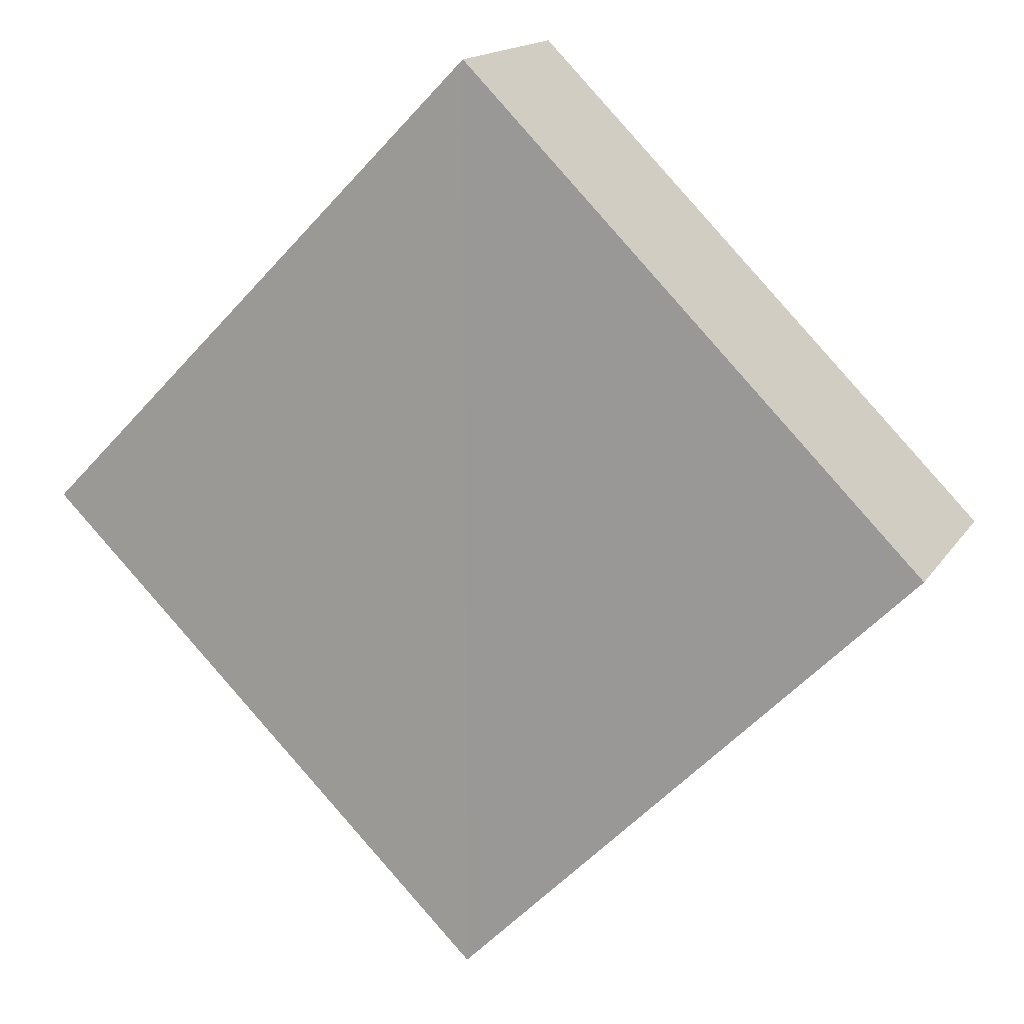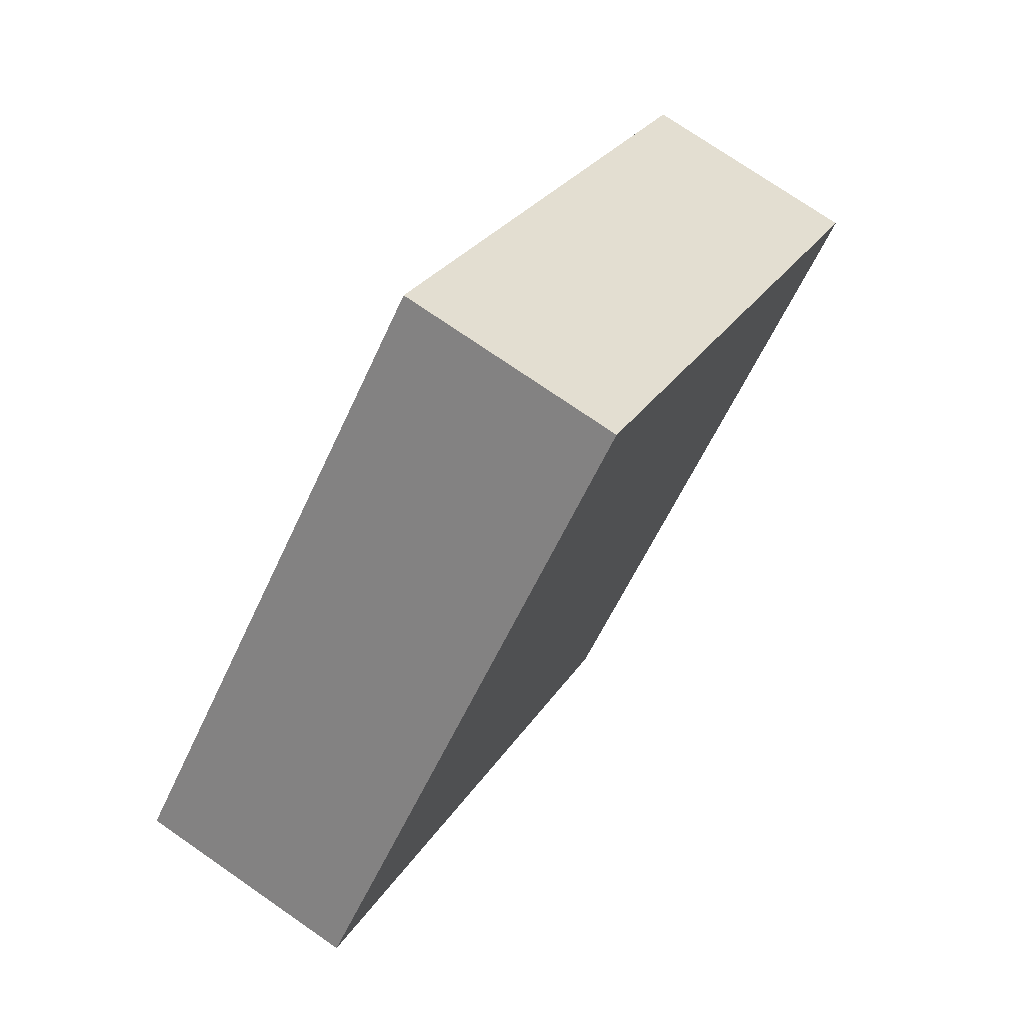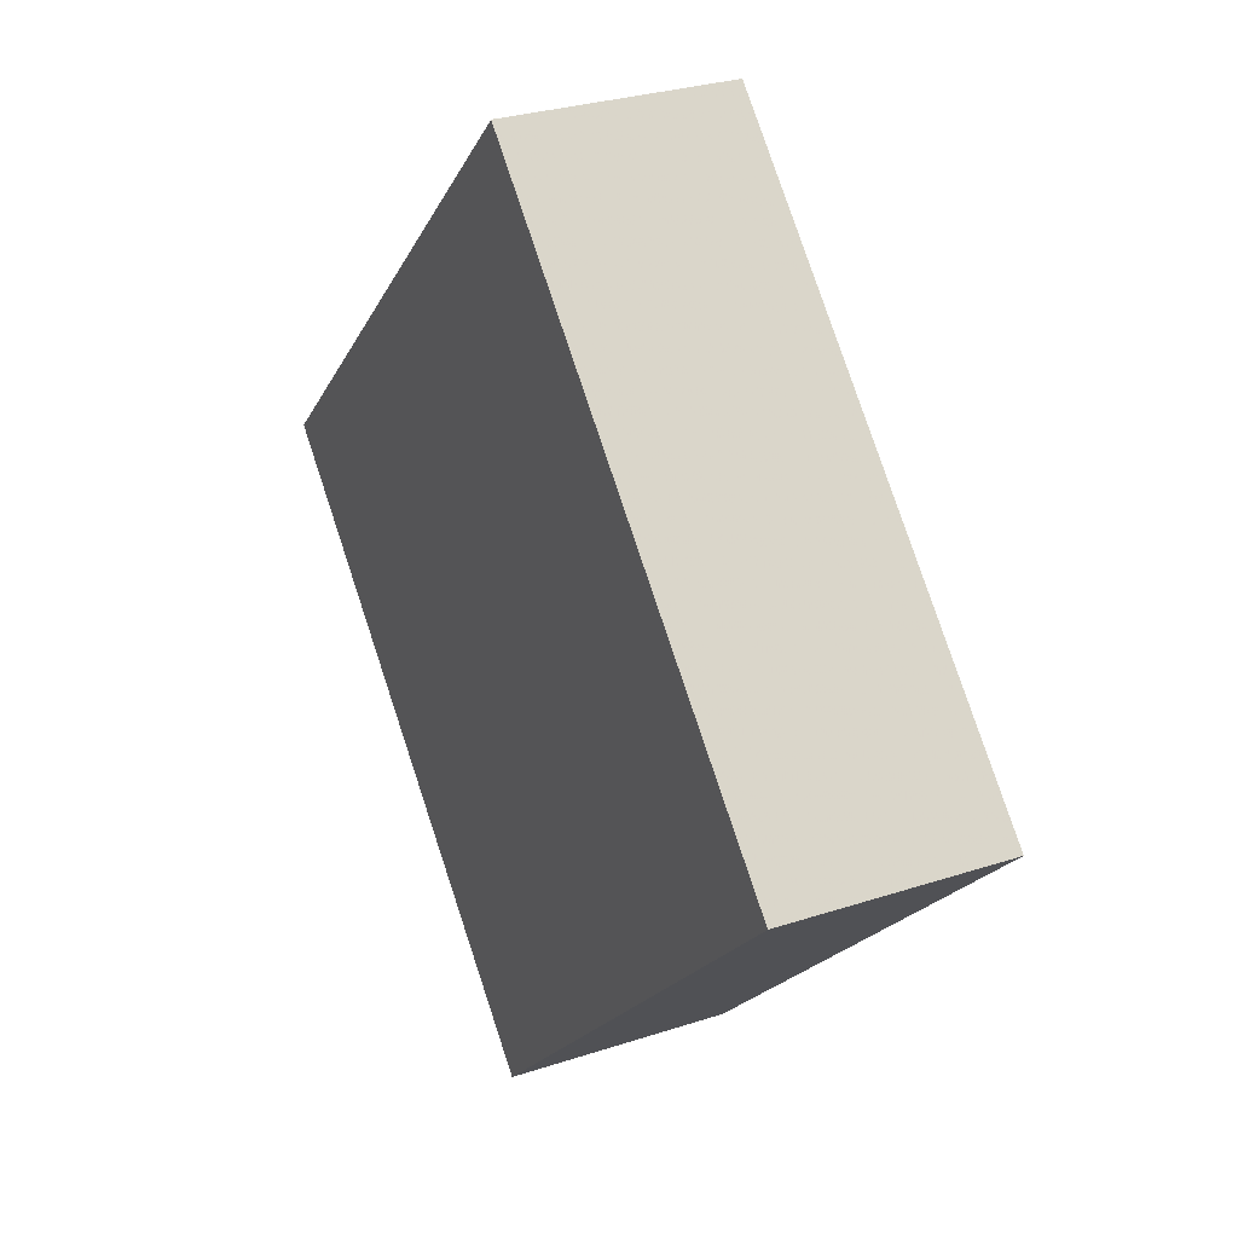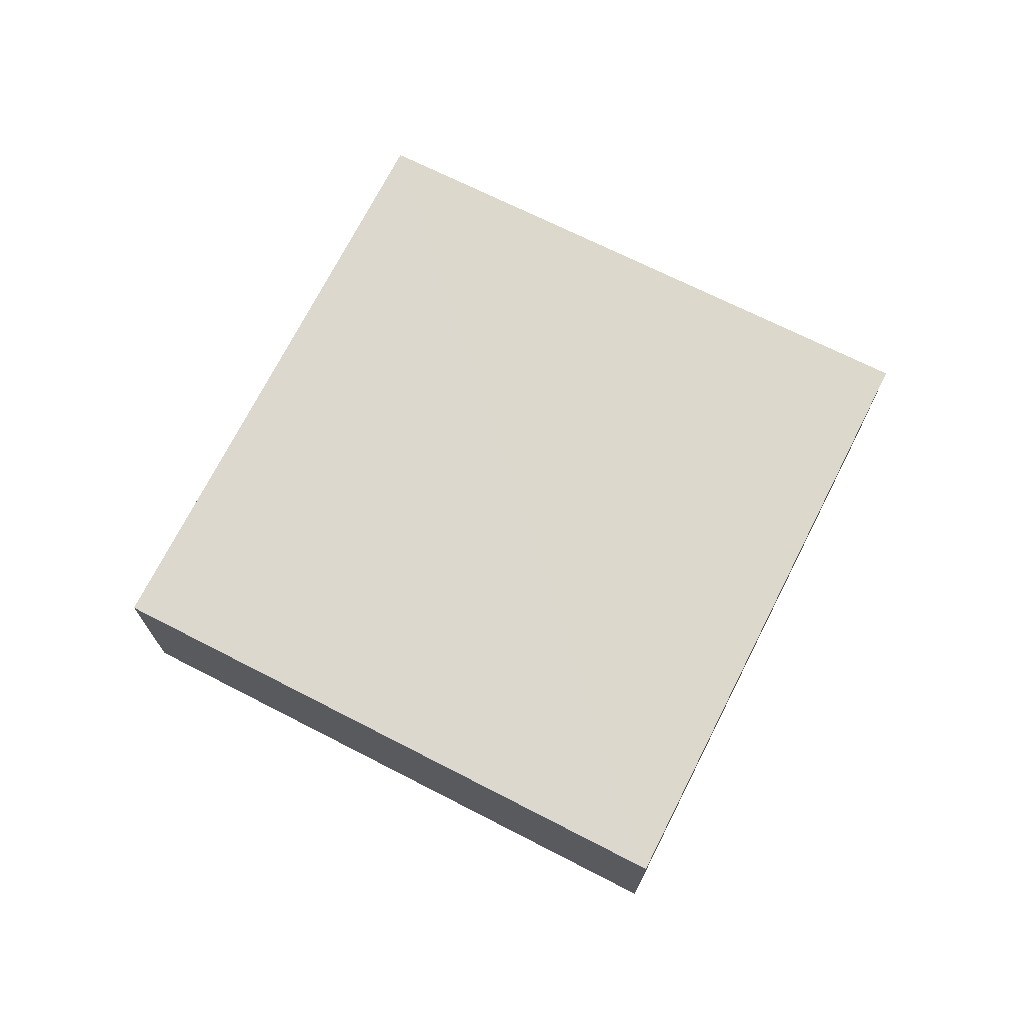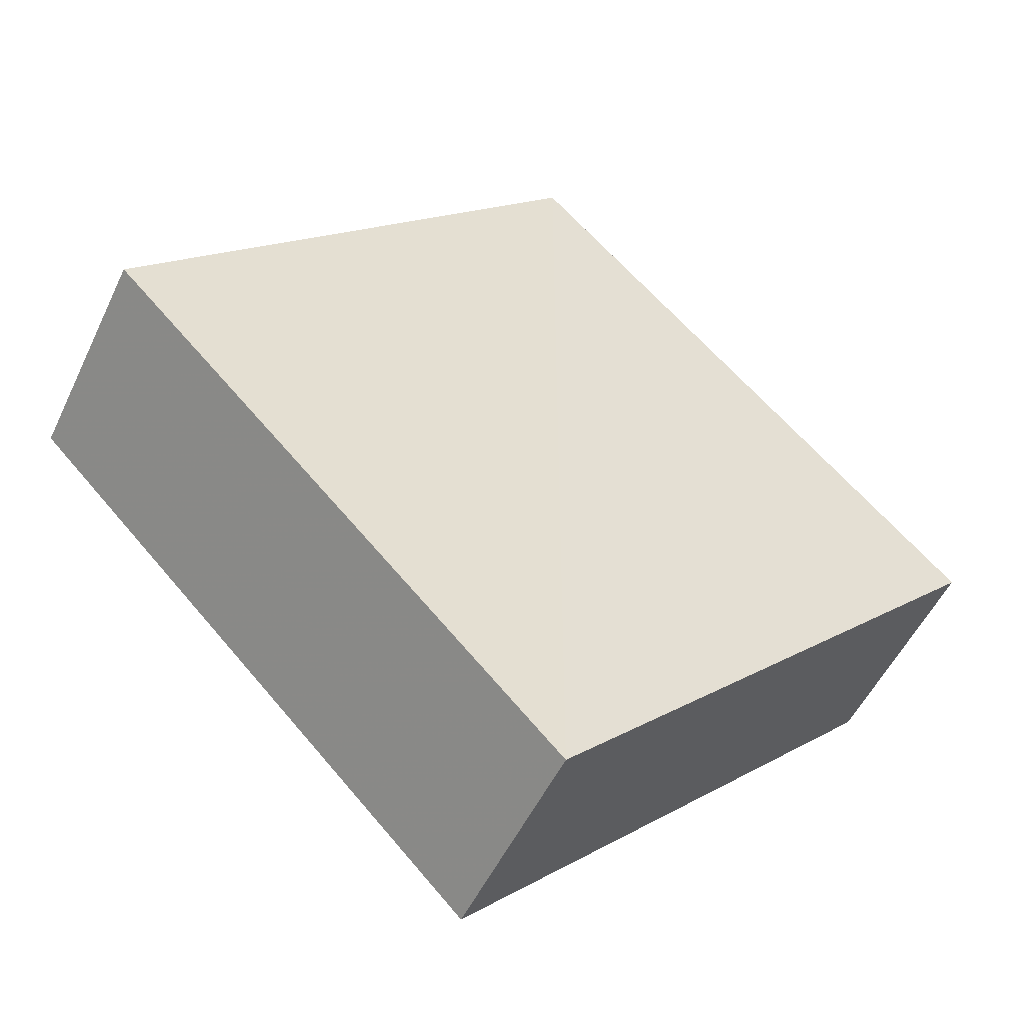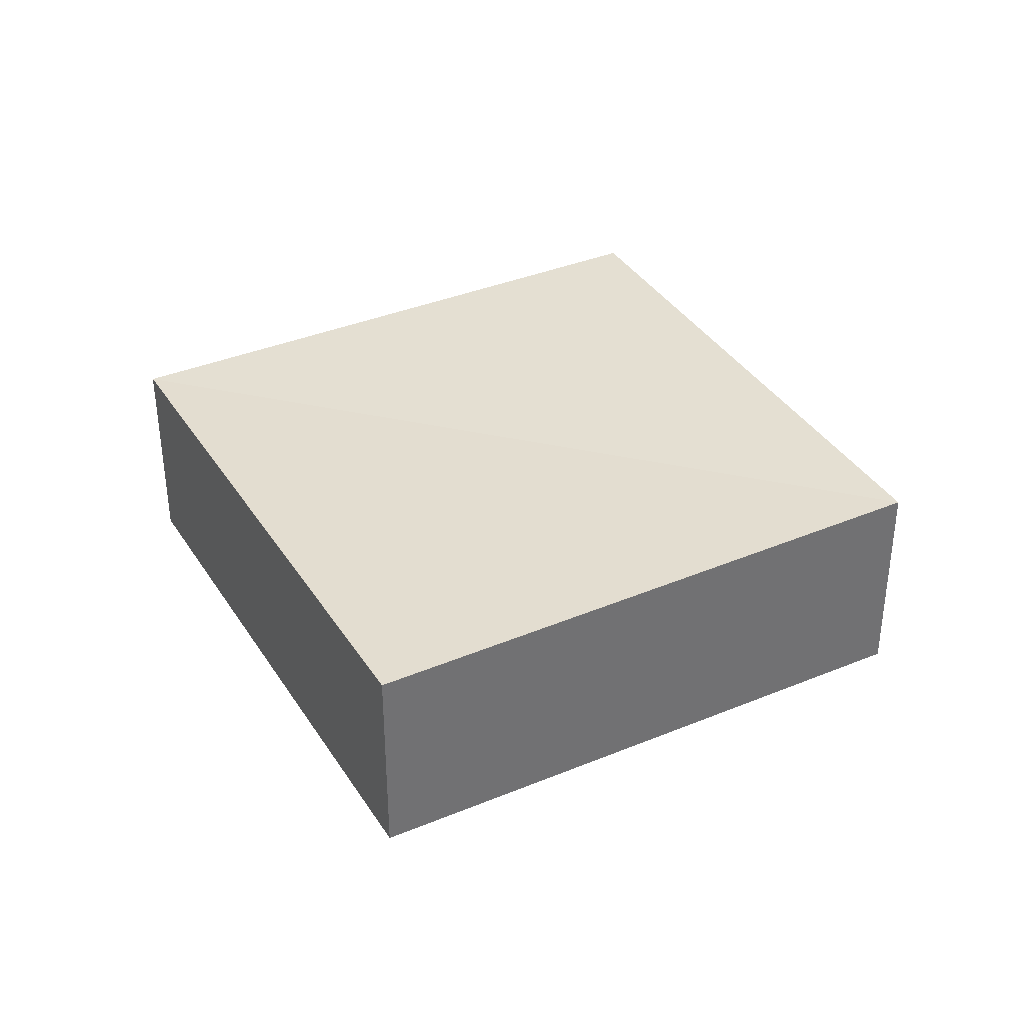
<metadata>
{"format":"obj","ext":"obj","renderer":"f3d","projection":"perspective","resolution":1024,"background":"white","views":[{"elev":14.6,"azim":-158.5,"up":"+Y"},{"elev":74.9,"azim":124.2,"up":"+Y"},{"elev":29.2,"azim":-116.4,"up":"+Y"},{"elev":72.5,"azim":-18.0,"up":"+Z"},{"elev":-51.3,"azim":154.9,"up":"+Y"},{"elev":36.2,"azim":106.7,"up":"+Z"}]}
</metadata>
<code>
o 3821
v 2199 1881 14.13
v 2199 1881 14.13
v 2199 1881 14.13
v 2199 1881 14.13
v 2199 1881 14.13
v 2199 1881 14.13
v 2199 1881 14.13
v 2199 1881 14.13
v 2199 1881 14.13
v 2199 1881 14.13
v 2199 1881 14.13
v 2199 1881 14.13
v 2199 1881 14.13
v 2199 1881 14.13
v 2199 1881 14.13
v 2199 1881 14.13
v 2199 1881 14.13
v 2199 1881 14.13
v 2199 1881 14.13
v 2199 1881 14.13
v 2199 1881 14.13
v 2199 1881 14.13
v 2199 1881 14.13
v 2199 1881 14.13
f 1 2 3
f 4 2 5
f 6 7 5
f 4 8 9
f 6 10 9
f 11 10 12
f 13 14 15
f 16 17 15
f 18 17 19
f 16 20 21
f 13 22 21
f 23 22 24

</code>
